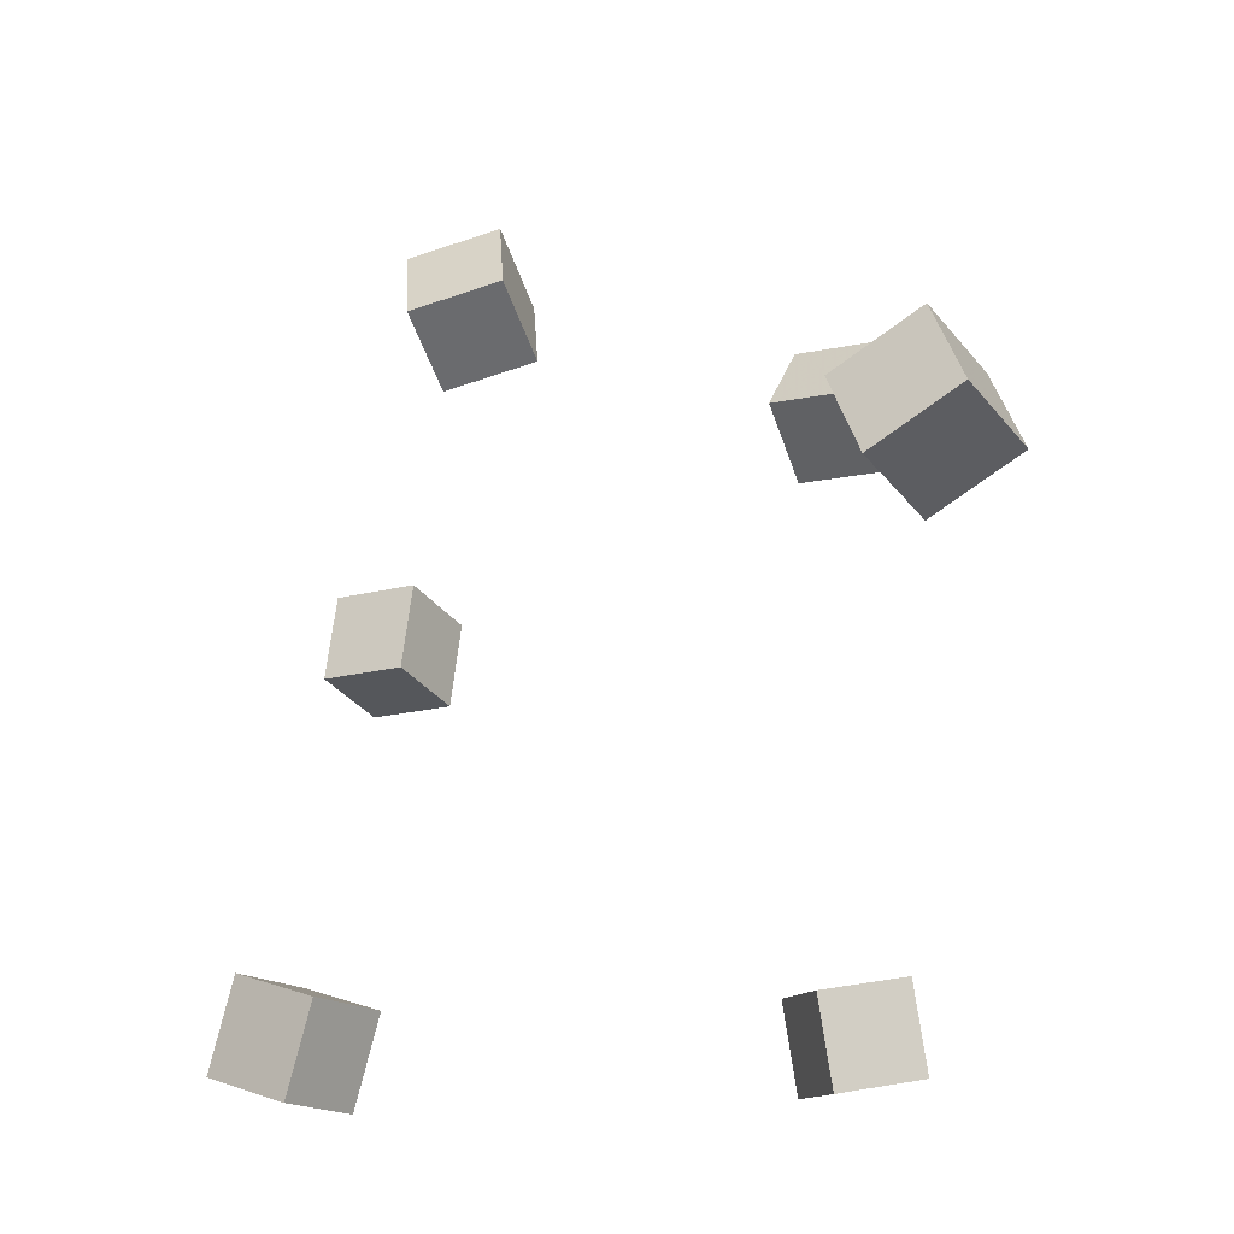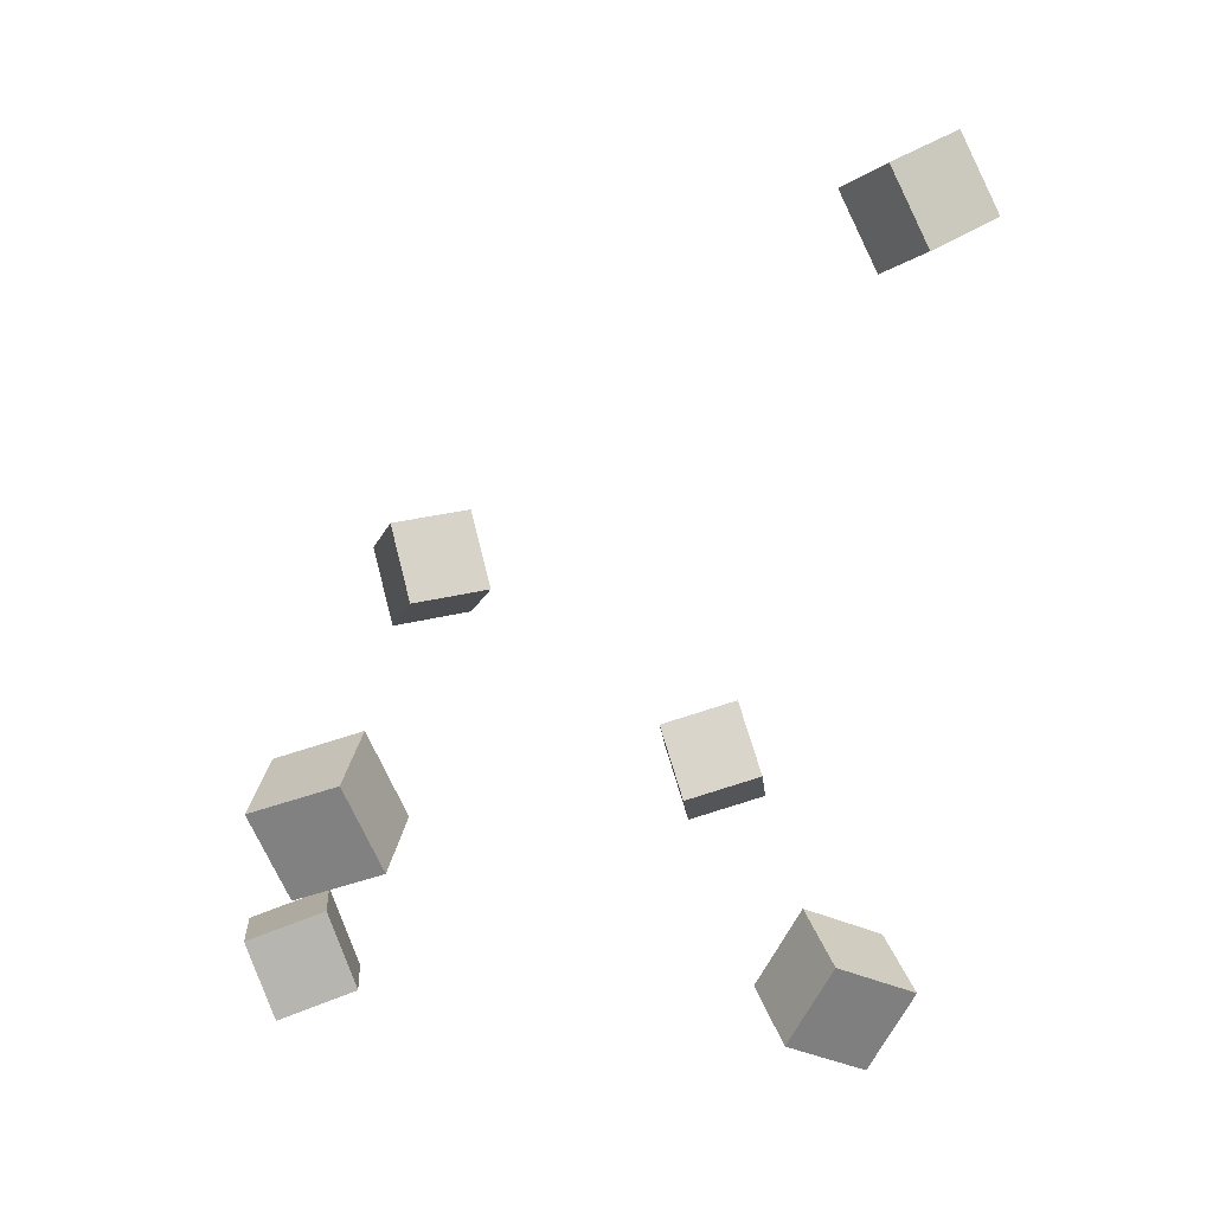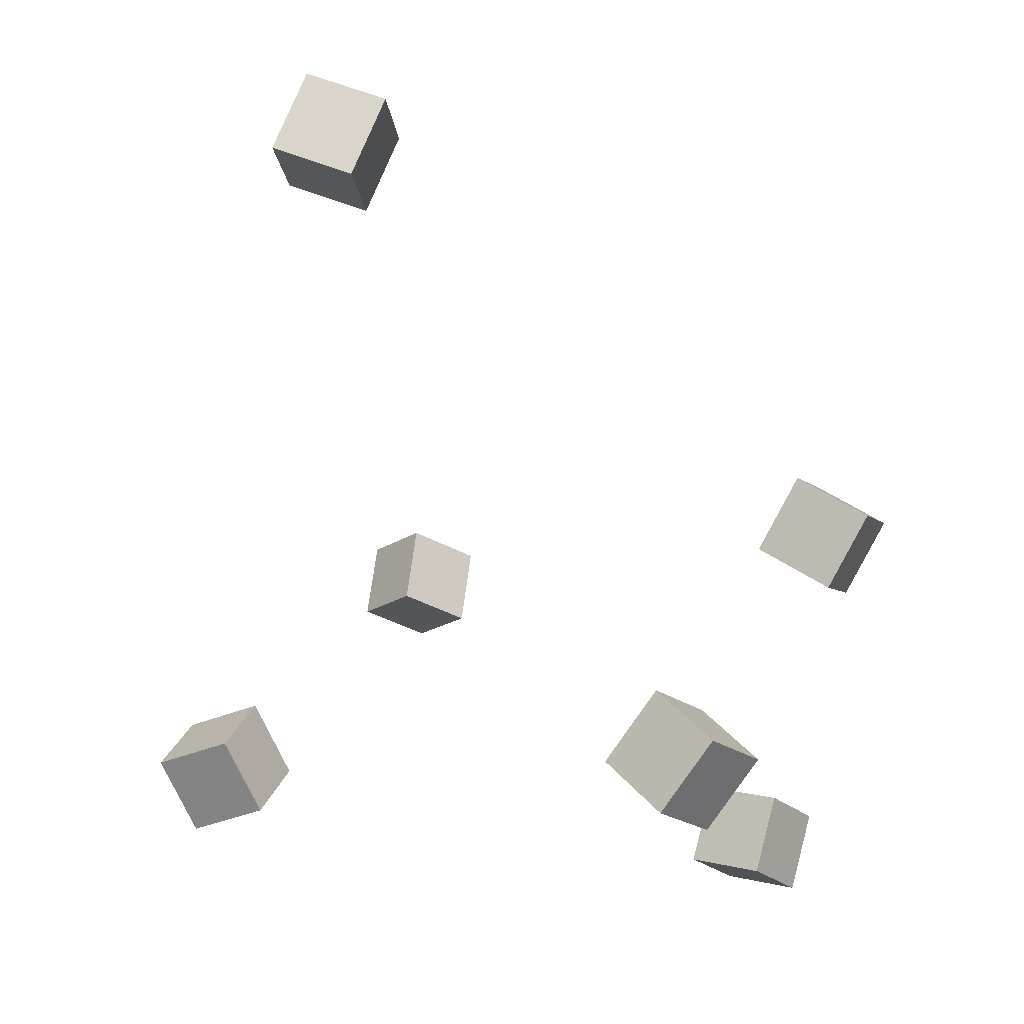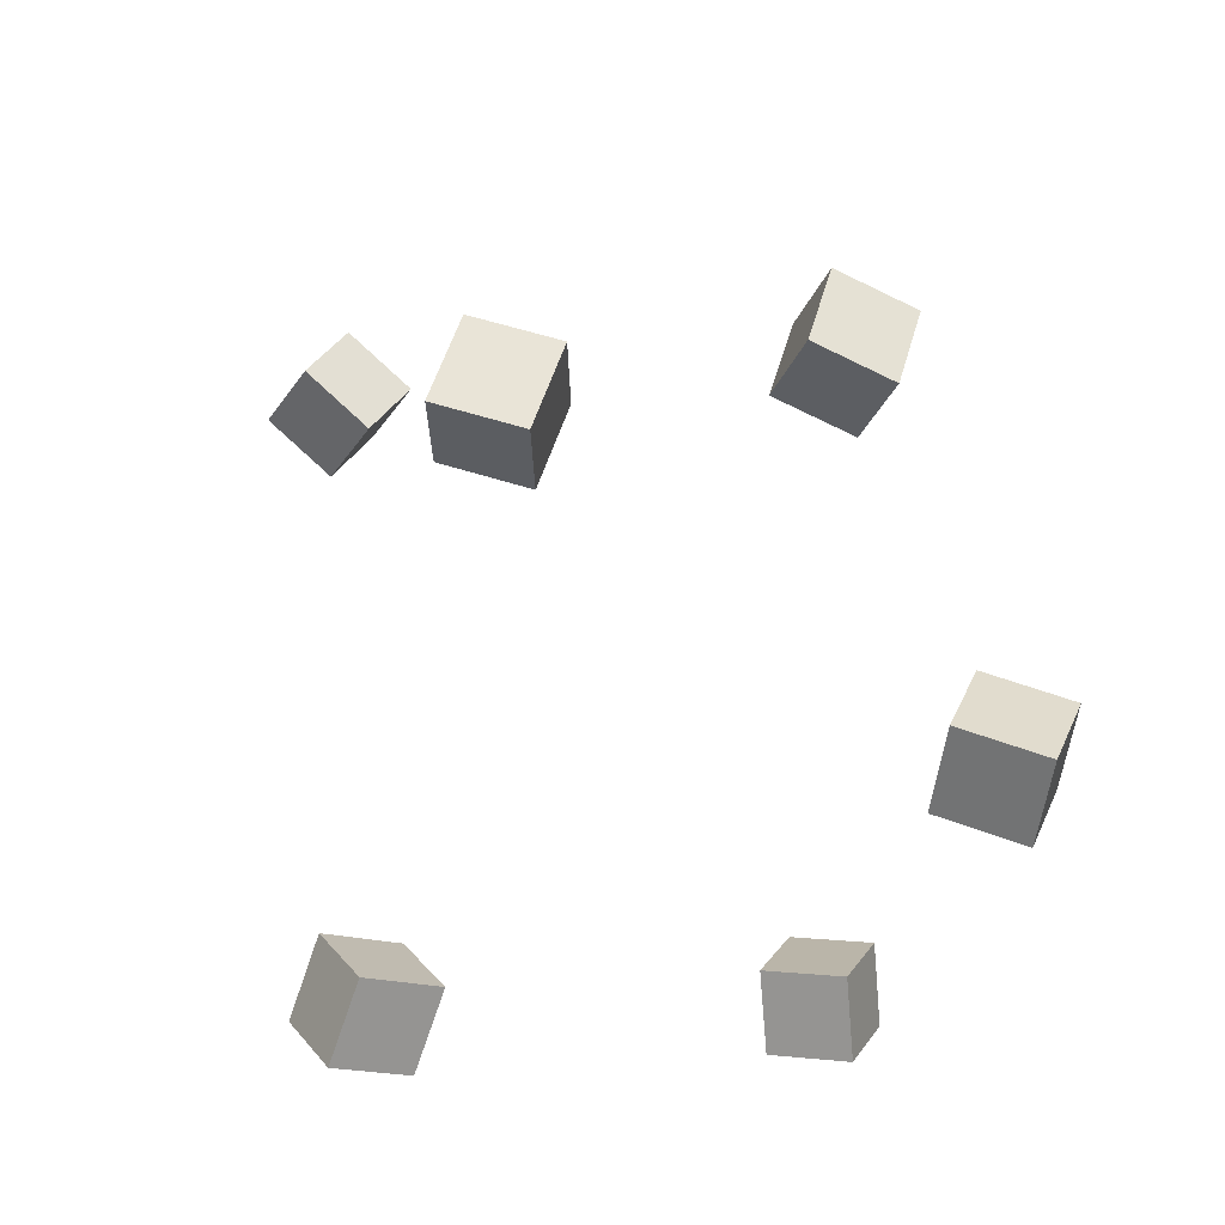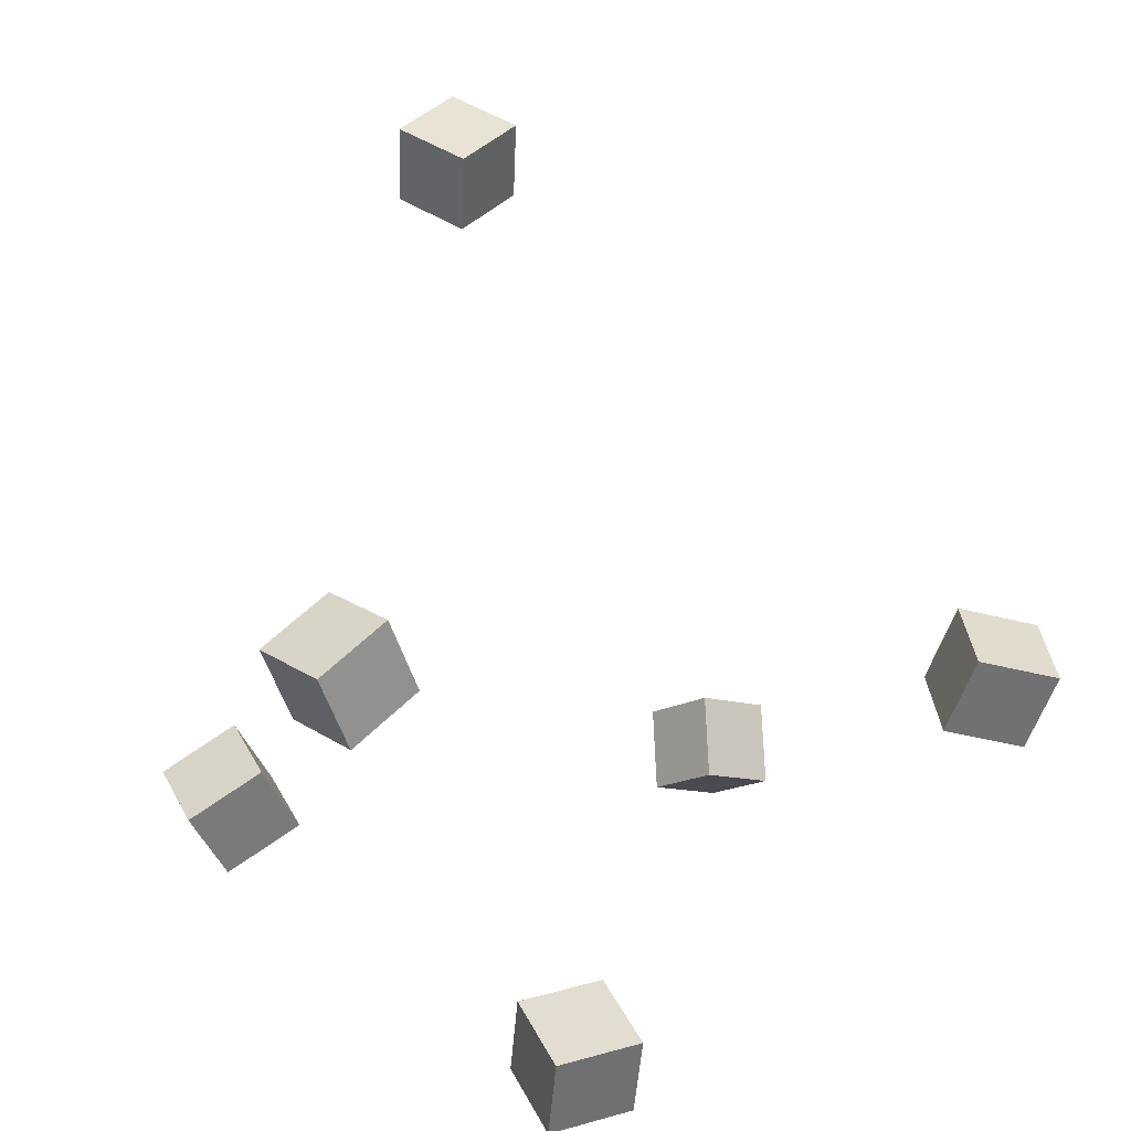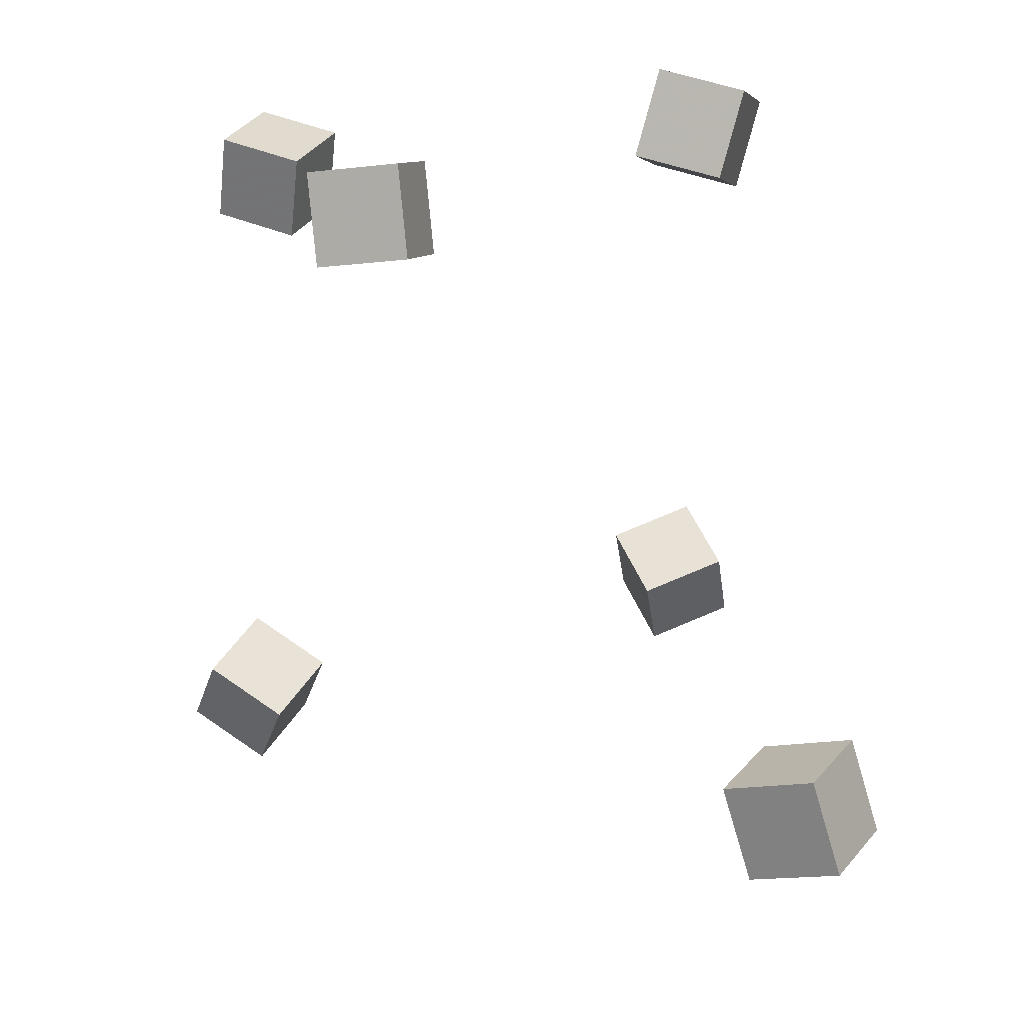
<metadata>
{"format":"obj","ext":"obj","renderer":"f3d","projection":"perspective","resolution":1024,"background":"white","views":[{"elev":-24.2,"azim":-170.1,"up":"+Z"},{"elev":13.1,"azim":170.7,"up":"+Y"},{"elev":-0.0,"azim":-57.8,"up":"+Y"},{"elev":-60.4,"azim":-13.5,"up":"+Y"},{"elev":14.8,"azim":59.7,"up":"+Y"},{"elev":36.0,"azim":-175.3,"up":"+Z"}]}
</metadata>
<code>
v -0.2352 0.2497 -0.046
v -0.2204 0.2339 -0.003377
v -0.2159 0.2924 -0.03694
v -0.201 0.2766 0.005685
v -0.1941 0.2352 -0.06567
v -0.1792 0.2195 -0.02305
v -0.1747 0.2779 -0.05661
v -0.1599 0.2622 -0.01399
f 1.0 7.0 5.0
f 1.0 3.0 7.0
f 1.0 4.0 3.0
f 1.0 2.0 4.0
f 3.0 8.0 7.0
f 3.0 4.0 8.0
f 5.0 7.0 8.0
f 5.0 8.0 6.0
f 1.0 5.0 6.0
f 1.0 6.0 2.0
f 2.0 6.0 8.0
f 2.0 8.0 4.0
v -0.0001002 0.02827 0.1336
v 0.006389 0.006029 0.1753
v 0.008315 0.07028 0.1546
v 0.0148 0.04803 0.1964
v 0.04648 0.02378 0.1239
v 0.05297 0.001535 0.1656
v 0.05489 0.06578 0.145
v 0.06138 0.04354 0.1867
f 9.0 15.0 13.0
f 9.0 11.0 15.0
f 9.0 12.0 11.0
f 9.0 10.0 12.0
f 11.0 16.0 15.0
f 11.0 12.0 16.0
f 13.0 15.0 16.0
f 13.0 16.0 14.0
f 9.0 13.0 14.0
f 9.0 14.0 10.0
f 10.0 14.0 16.0
f 10.0 16.0 12.0
v -0.1409 -0.1432 -0.1783
v -0.1357 -0.1296 -0.1328
v -0.1622 -0.1016 -0.1883
v -0.157 -0.08801 -0.1428
v -0.09844 -0.1241 -0.1889
v -0.09323 -0.1105 -0.1434
v -0.1197 -0.08248 -0.1989
v -0.1145 -0.06886 -0.1534
f 17.0 23.0 21.0
f 17.0 19.0 23.0
f 17.0 20.0 19.0
f 17.0 18.0 20.0
f 19.0 24.0 23.0
f 19.0 20.0 24.0
f 21.0 23.0 24.0
f 21.0 24.0 22.0
f 17.0 21.0 22.0
f 17.0 22.0 18.0
f 18.0 22.0 24.0
f 18.0 24.0 20.0
v 0.08547 -0.1726 0.04483
v 0.08074 -0.1758 0.0922
v 0.1014 -0.1279 0.0494
v 0.09663 -0.131 0.09677
v 0.1302 -0.1888 0.04822
v 0.1254 -0.192 0.09559
v 0.1461 -0.1441 0.05279
v 0.1413 -0.1472 0.1002
f 25.0 31.0 29.0
f 25.0 27.0 31.0
f 25.0 28.0 27.0
f 25.0 26.0 28.0
f 27.0 32.0 31.0
f 27.0 28.0 32.0
f 29.0 31.0 32.0
f 29.0 32.0 30.0
f 25.0 29.0 30.0
f 25.0 30.0 26.0
f 26.0 30.0 32.0
f 26.0 32.0 28.0
v 0.09006 -0.0197 -0.2157
v 0.07547 -0.007419 -0.1719
v 0.1099 0.0234 -0.2212
v 0.09529 0.03568 -0.1774
v 0.131 -0.03619 -0.1974
v 0.1164 -0.02391 -0.1537
v 0.1508 0.006915 -0.2029
v 0.1362 0.0192 -0.1591
f 33.0 39.0 37.0
f 33.0 35.0 39.0
f 33.0 36.0 35.0
f 33.0 34.0 36.0
f 35.0 40.0 39.0
f 35.0 36.0 40.0
f 37.0 39.0 40.0
f 37.0 40.0 38.0
f 33.0 37.0 38.0
f 33.0 38.0 34.0
f 34.0 38.0 40.0
f 34.0 40.0 36.0
v -0.1545 -0.08434 0.1177
v -0.1653 -0.1085 0.1574
v -0.1451 -0.04554 0.1439
v -0.1558 -0.06968 0.1836
v -0.1091 -0.09804 0.1217
v -0.1198 -0.1222 0.1614
v -0.09963 -0.05924 0.1478
v -0.1104 -0.08339 0.1875
f 41.0 47.0 45.0
f 41.0 43.0 47.0
f 41.0 44.0 43.0
f 41.0 42.0 44.0
f 43.0 48.0 47.0
f 43.0 44.0 48.0
f 45.0 47.0 48.0
f 45.0 48.0 46.0
f 41.0 45.0 46.0
f 41.0 46.0 42.0
f 42.0 46.0 48.0
f 42.0 48.0 44.0

</code>
